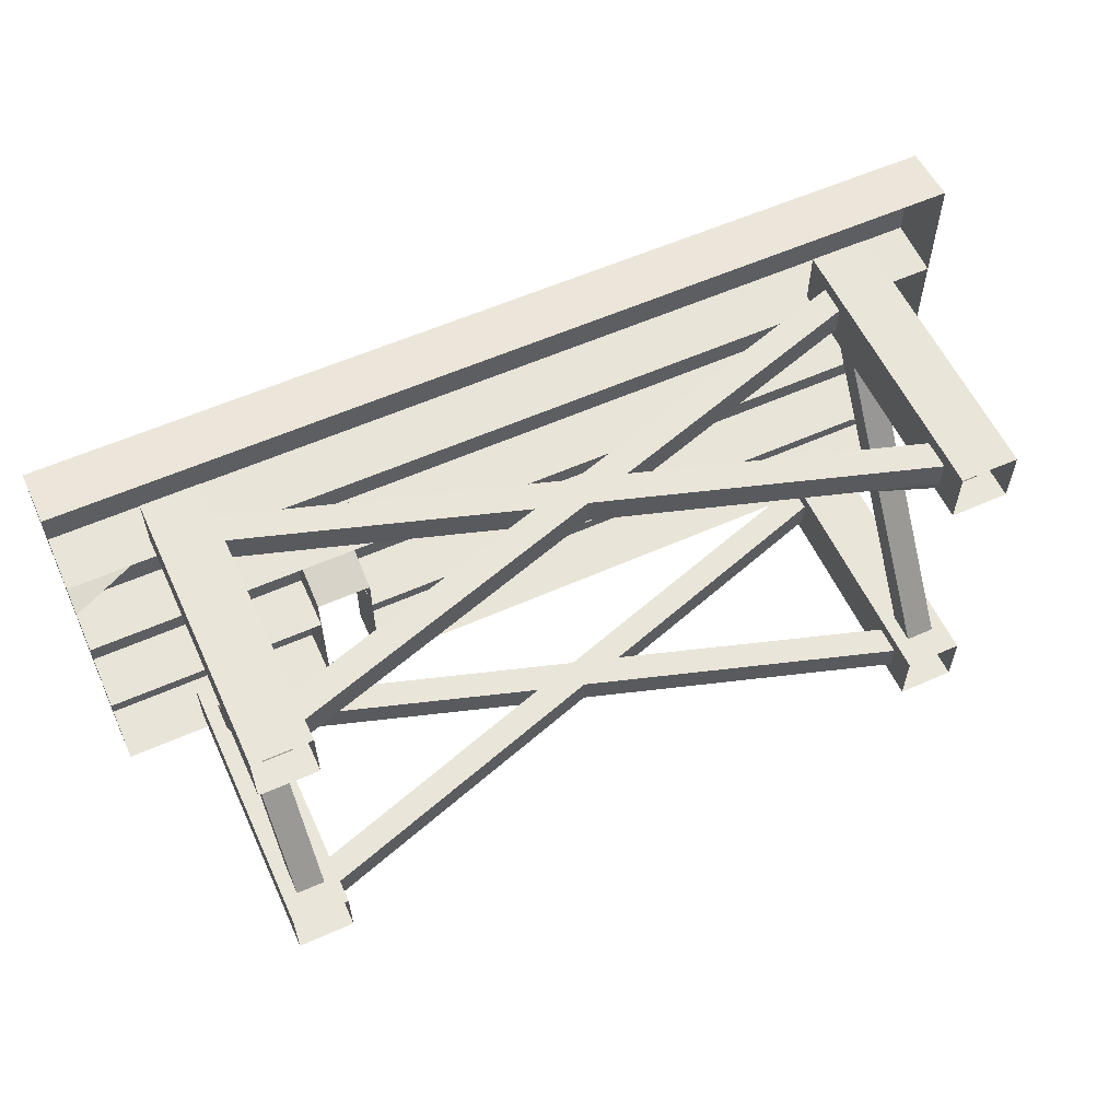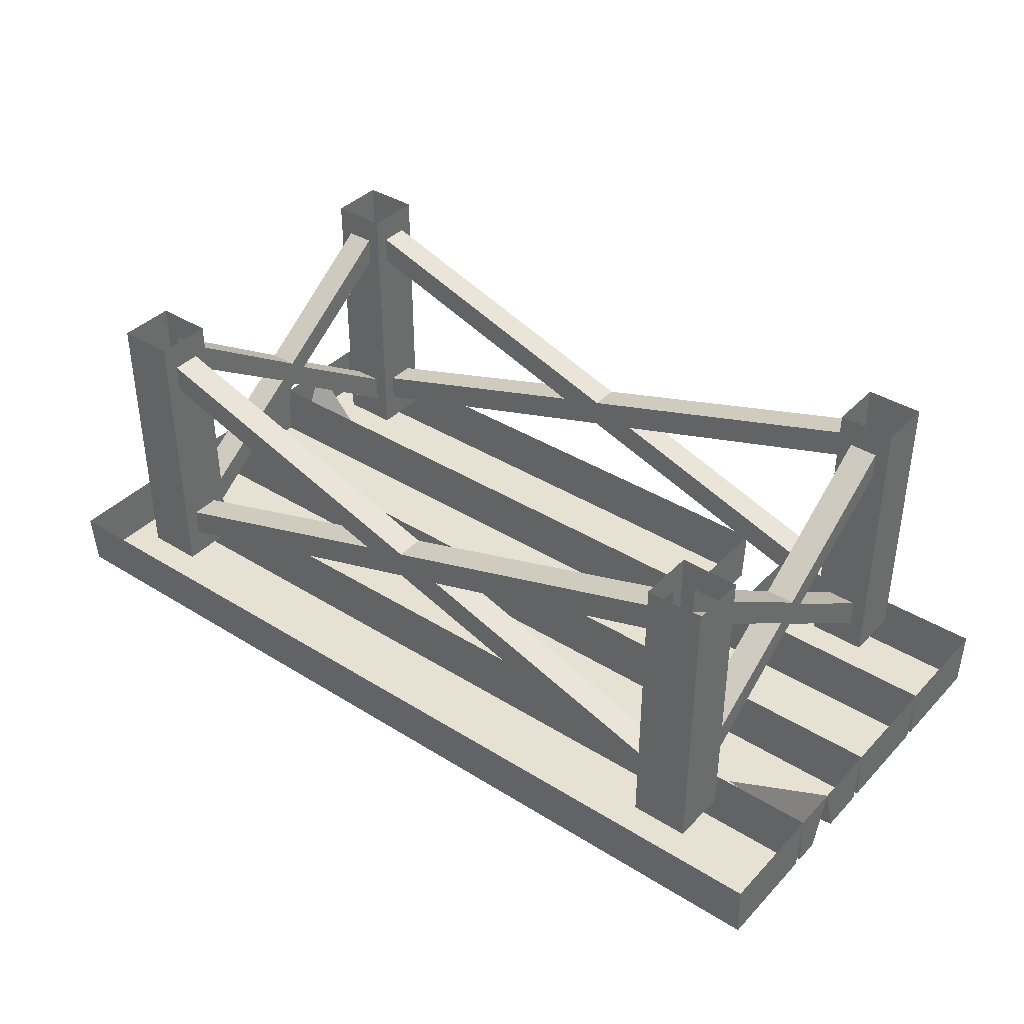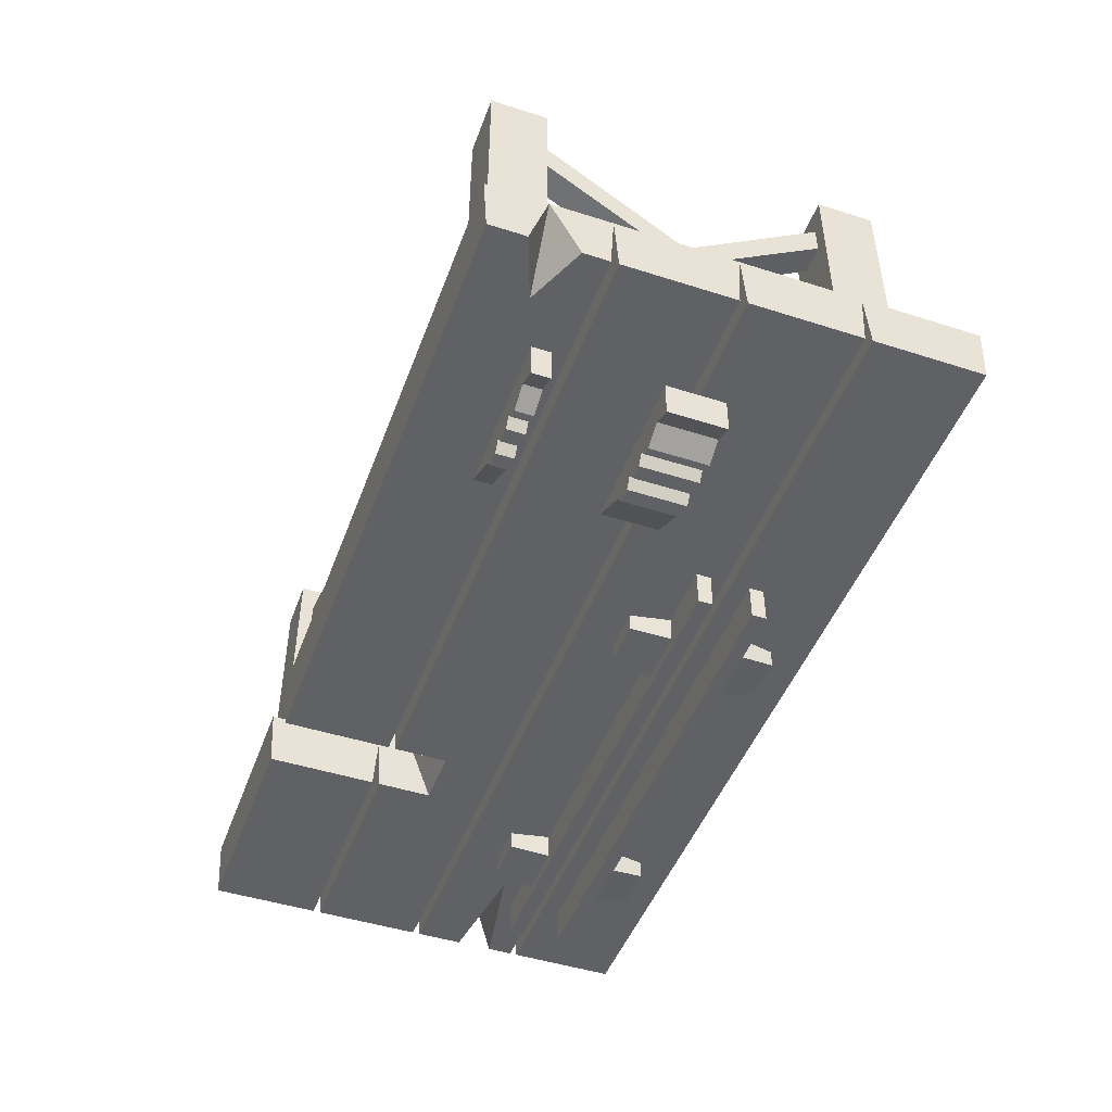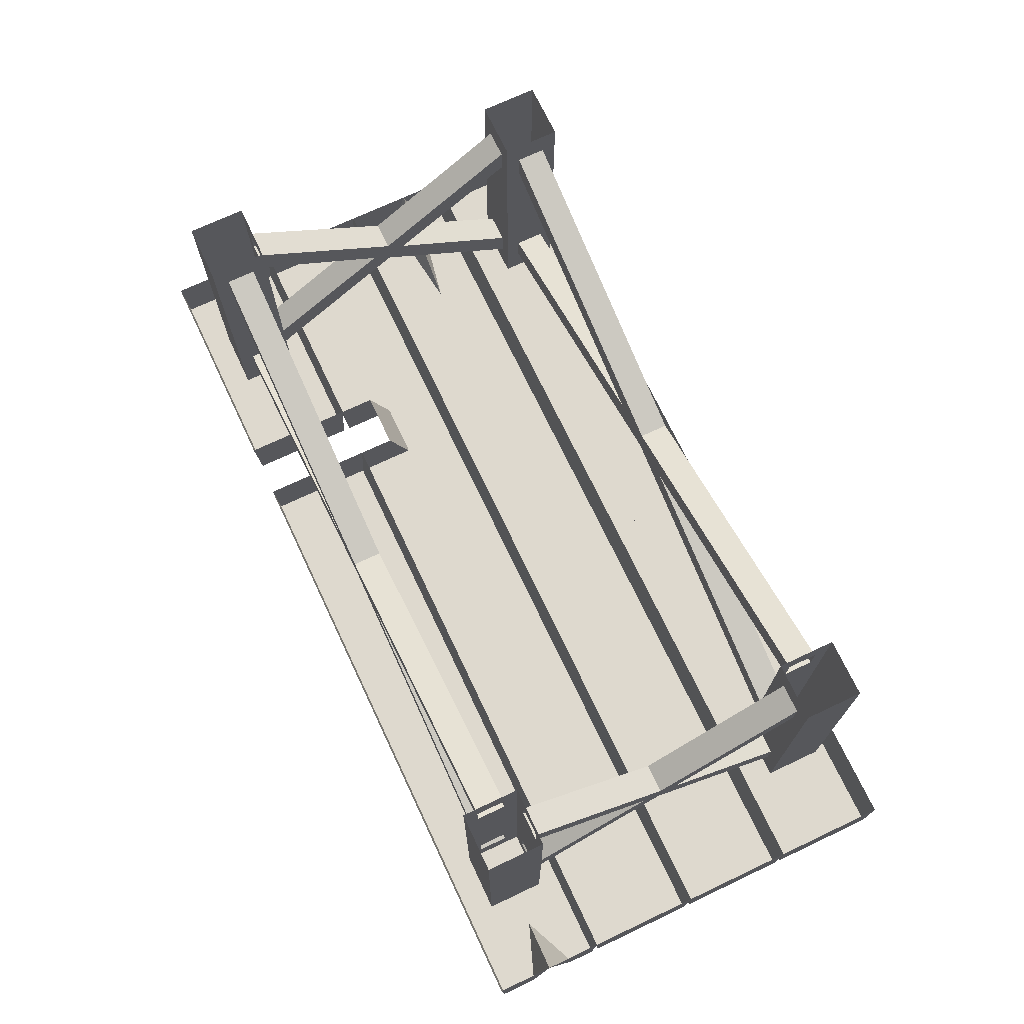
<metadata>
{"format":"obj","ext":"obj","renderer":"f3d","projection":"perspective","resolution":1024,"background":"white","views":[{"elev":58.0,"azim":155.3,"up":"+Z"},{"elev":38.7,"azim":38.2,"up":"+Y"},{"elev":-47.1,"azim":-109.9,"up":"+Y"},{"elev":71.4,"azim":-115.3,"up":"+Y"}]}
</metadata>
<code>
v -0.6875 -0.5 0.4062
v -0.6875 -0.5625 0.4062
v 0 -0.3438 0.4062
v -0.1016 -0.3125 0.4062
v -0.6875 -0.5 0.3438
v -0.6875 -0.125 0.3438
v -0.6875 -0.125 0.4062
v -0.6875 -0.625 0.4375
v -0.6875 -0.5625 0.3438
v 0 -0.3438 0.3438
v 0.6875 -0.5625 0.3438
v 0.6875 -0.5625 0.4062
v 0.1016 -0.3125 0.4062
v 0 -0.2812 0.4062
v -0.6875 -0.0625 0.4062
v -0.1016 -0.3125 0.3438
v -0.6875 -0.625 0.3125
v -0.6875 0 0.3125
v -0.6875 -0.0625 0.3438
v 0 -0.2812 0.3438
v 0.1016 -0.3125 0.3438
v 0.6875 -0.5 0.3438
v 0.6875 -0.625 0.3125
v 0.6875 -0.625 0.4375
v 0.6875 -0.5 0.4062
v 0.6875 -0.125 0.3438
v 0.6875 -0.125 0.4062
v 0.6875 -0.0625 0.4062
v -0.6875 0 0.4375
v -0.8125 -0.625 0.4375
v -0.8125 0 0.4375
v -0.8125 -0.625 0.3125
v -0.8125 0 0.3125
v -0.7812 -0.5 0.3125
v -0.7812 -0.5625 0.3125
v -0.7188 -0.5625 0.3125
v -0.7188 -0.5 0.3125
v -0.7188 -0.125 0.3125
v -0.7188 -0.0625 0.3125
v -0.7812 -0.0625 0.3125
v -0.7812 -0.125 0.3125
v -0.7188 -0.3125 0.03906
v -0.7812 -0.3125 0.03906
v -0.7812 -0.3438 0
v -0.7188 -0.3438 0
v -0.7188 -0.2812 0
v -0.7812 -0.2812 0
v -0.7812 -0.3125 -0.03906
v -0.7812 -0.5 -0.3125
v -0.7812 -0.5625 -0.3125
v -0.7188 -0.5625 -0.3125
v -0.7188 -0.3125 -0.03906
v -0.7188 -0.125 -0.3125
v -0.7188 -0.0625 -0.3125
v 0.6875 0 0.3125
v 0.7188 -0.5 0.3125
v 0.7188 -0.5625 0.3125
v 0.8125 -0.625 0.3125
v 0.7812 -0.5625 0.3125
v 0.7812 -0.5 0.3125
v 0.7812 -0.125 0.3125
v 0.8125 0 0.3125
v 0.8125 -0.625 0.4375
v 0.8125 0 0.4375
v 0.6875 0 0.4375
v 0.6875 -0.0625 0.3438
v 0.6875 -0.5 -0.4062
v 0.6875 -0.5625 -0.4062
v 0 -0.3438 -0.4062
v 0.1016 -0.3125 -0.4062
v 0.6875 -0.5 -0.3438
v 0.6875 -0.125 -0.3438
v 0.6875 -0.125 -0.4062
v 0.6875 -0.625 -0.4375
v 0.6875 -0.5625 -0.3438
v 0 -0.3438 -0.3438
v -0.6875 -0.5625 -0.3438
v -0.6875 -0.5625 -0.4062
v -0.1016 -0.3125 -0.4062
v 0 -0.2812 -0.4062
v 0.6875 -0.0625 -0.4062
v 0.1016 -0.3125 -0.3438
v 0.6875 -0.625 -0.3125
v 0.6875 0 -0.3125
v 0.6875 -0.0625 -0.3438
v 0 -0.2812 -0.3438
v -0.1016 -0.3125 -0.3438
v -0.6875 -0.5 -0.3438
v -0.6875 -0.625 -0.3125
v -0.6875 -0.625 -0.4375
v -0.6875 -0.5 -0.4062
v -0.6875 -0.125 -0.3438
v -0.6875 -0.125 -0.4062
v -0.6875 -0.0625 -0.4062
v 0.6875 0 -0.4375
v 0.8125 -0.625 -0.4375
v 0.8125 0 -0.4375
v 0.8125 -0.625 -0.3125
v 0.8125 0 -0.3125
v 0.7812 -0.5 -0.3125
v 0.7812 -0.5625 -0.3125
v 0.7188 -0.5625 -0.3125
v 0.7188 -0.5 -0.3125
v 0.7188 -0.125 -0.3125
v 0.7188 -0.0625 -0.3125
v 0.7812 -0.0625 -0.3125
v 0.7812 -0.125 -0.3125
v 0.7188 -0.3125 -0.03906
v 0.7812 -0.3125 -0.03906
v 0.7812 -0.3438 0
v 0.7188 -0.3438 0
v 0.7188 -0.2812 0
v 0.7812 -0.2812 0
v 0.7812 -0.3125 0.03906
v 0.7188 -0.3125 0.03906
v 0.7188 -0.125 0.3125
v 0.7188 -0.0625 0.3125
v -0.6875 0 -0.3125
v -0.7188 -0.5 -0.3125
v -0.8125 -0.625 -0.3125
v -0.7812 -0.125 -0.3125
v -0.8125 0 -0.3125
v -0.8125 -0.625 -0.4375
v -0.8125 0 -0.4375
v -0.6875 0 -0.4375
v -0.6875 -0.0625 -0.3438
v -0.7812 -0.0625 -0.3125
v 0.7812 -0.0625 0.3125
v 1 -0.75 0.4922
v -1 -0.75 0.4922
v -1 -0.75 0.2578
v 1 -0.75 0.2578
v 1 -0.625 0.5
v -1 -0.625 0.5
v -1 -0.625 0.25
v 1 -0.625 0.25
v -1 -0.75 -0.2422
v -1 -0.75 -0.007812
v -1 -0.625 0
v -1 -0.625 -0.25
v 0.375 -0.75 -0.2422
v 0.375 -0.75 -0.125
v 1 -0.75 -0.007812
v 1 -0.625 0
v 1 -0.75 0.007812
v -1 -0.75 0.007812
v -1 -0.75 0.2422
v 1 -0.75 0.2422
v 1 -0.625 0.1484
v 1 -0.75 0.1875
v 0.75 -0.75 0.1406
v 1 -0.75 0.1094
v 1 -0.75 -0.2422
v 1 -0.625 -0.25
v 0.5 -0.75 -0.2422
v 0.5 -0.625 -0.25
v 1 -0.75 -0.2578
v 1 -0.75 -0.4922
v 1 -0.625 -0.5
v 0.5 -0.75 -0.4922
v 0.5 -0.625 -0.5
v 0.5 -0.75 -0.2578
v -1 -0.75 -0.4922
v -1 -0.625 -0.375
v -1 -0.625 -0.5
v 0.375 -0.75 -0.4922
v -0.875 -0.75 -0.3672
v -1 -0.75 -0.4141
v -1 -0.75 -0.3125
v -1 -0.75 -0.2578
v 0.375 -0.625 -0.25
v 0.375 -0.625 -0.1719
v 0.5 -0.625 -0.1719
v 0.5 -0.75 -0.125
v 0.375 -0.75 -0.2578
v 0.375 -0.625 -0.5
v -0.7266 -0.8047 -0.0625
v -0.7734 -0.8281 -0.0625
v -0.7734 -0.75 -0.0625
v -0.6484 -0.8047 -0.0625
v -0.6797 -0.8281 -0.0625
v -0.7266 -0.8047 0.0625
v -0.7734 -0.8281 0.0625
v -0.7734 -0.75 0.0625
v -0.6016 -0.75 0.0625
v -0.6484 -0.8047 0.0625
v -0.5859 -0.8047 0.0625
v -0.5234 -0.8047 0.0625
v -0.4297 -0.75 0.0625
v -0.4297 -0.75 -0.0625
v -0.5234 -0.8047 -0.0625
v -0.6016 -0.75 -0.0625
v -0.5859 -0.8047 -0.0625
v -0.6641 -0.8281 -0.0625
v -0.6641 -0.8281 0.0625
v -0.6797 -0.8281 0.0625
v -0.6328 -0.8281 0.0625
v -0.6016 -0.8281 0.0625
v -0.6016 -0.8281 -0.0625
v -0.5703 -0.8281 0.0625
v -0.5391 -0.8281 0.0625
v -0.5391 -0.8281 -0.0625
v -0.5703 -0.8281 -0.0625
v -0.6328 -0.8281 -0.0625
v -0.7266 -0.8047 -0.3281
v -0.7734 -0.8281 -0.3281
v -0.7734 -0.75 -0.3281
v -0.6484 -0.8047 -0.3281
v -0.6797 -0.8281 -0.3281
v -0.7266 -0.8047 -0.2891
v -0.7734 -0.8281 -0.2891
v -0.7734 -0.75 -0.2891
v -0.6016 -0.75 -0.2891
v -0.6484 -0.8047 -0.2891
v -0.5859 -0.8047 -0.2891
v -0.5234 -0.8047 -0.2891
v -0.4297 -0.75 -0.2891
v -0.4297 -0.75 -0.3281
v -0.5234 -0.8047 -0.3281
v -0.6016 -0.75 -0.3281
v -0.5859 -0.8047 -0.3281
v -0.6641 -0.8281 -0.3281
v -0.6641 -0.8281 -0.2891
v -0.6797 -0.8281 -0.2891
v -0.6328 -0.8281 -0.2891
v -0.6016 -0.8281 -0.2891
v -0.6016 -0.8281 -0.3281
v -0.5703 -0.8281 -0.2891
v -0.5391 -0.8281 -0.2891
v -0.5391 -0.8281 -0.3281
v -0.5703 -0.8281 -0.3281
v -0.6328 -0.8281 -0.3281
v 0.6562 -0.7891 0.09375
v 0.5625 -0.7891 0.09375
v 0.5625 -0.75 0.09375
v 0.6562 -0.75 0.09375
v 0.6719 -0.8047 0.1797
v 0.5469 -0.8047 0.1797
v 0.5469 -0.75 0.1797
v 0.6719 -0.75 0.1797
v 0.8125 -0.75 0.1797
v 0.8125 -0.8281 0.1797
v 0.2344 -0.8281 0.1797
v -0.07812 -0.8047 0.1797
v -0.07812 -0.75 0.1797
v -0.3438 -0.8281 0.2109
v 0.8125 -0.8281 0.2109
v 0.8125 -0.75 0.2109
v -0.3438 -0.75 0.2109
v -0.3438 -0.8281 0.1797
v -0.3438 -0.75 0.1797
v -0.2031 -0.75 0.1797
v -0.2031 -0.8047 0.1797
v -0.09375 -0.7891 0.09375
v -0.1875 -0.7891 0.09375
v -0.1875 -0.75 0.09375
v -0.09375 -0.75 0.09375
v -0.1875 -0.7891 0.4141
v -0.09375 -0.7891 0.4141
v -0.09375 -0.75 0.4141
v -0.1875 -0.75 0.4141
v -0.2031 -0.8047 0.3281
v -0.07812 -0.8047 0.3281
v -0.07812 -0.75 0.3281
v -0.2031 -0.75 0.3281
v -0.3438 -0.75 0.3281
v -0.3438 -0.8281 0.3281
v 0.2344 -0.8281 0.3281
v 0.5469 -0.8047 0.3281
v 0.5469 -0.75 0.3281
v 0.8125 -0.8281 0.2969
v -0.3438 -0.8281 0.2969
v -0.3438 -0.75 0.2969
v 0.8125 -0.75 0.2969
v 0.8125 -0.8281 0.3281
v 0.8125 -0.75 0.3281
v 0.6719 -0.75 0.3281
v 0.6719 -0.8047 0.3281
v 0.5625 -0.7891 0.4141
v 0.6562 -0.7891 0.4141
v 0.6562 -0.75 0.4141
v 0.5625 -0.75 0.4141
f 1 2 3
f 1 3 4
f 3 12 13
f 3 13 14
f 3 14 4
f 4 14 15
f 4 15 7
f 5 16 9
f 6 19 20
f 6 20 16
f 9 16 10
f 10 16 20
f 10 20 21
f 10 21 22
f 10 22 11
f 12 25 13
f 13 27 14
f 14 27 28
f 34 43 35
f 35 43 44
f 36 45 37
f 37 45 42
f 42 45 46
f 42 46 39
f 42 39 38
f 43 41 47
f 43 47 44
f 44 47 48
f 44 48 49
f 44 49 50
f 45 51 52
f 45 52 46
f 46 52 53
f 46 53 54
f 20 66 21
f 21 66 26
f 67 68 69
f 67 69 70
f 69 78 79
f 69 79 80
f 69 80 70
f 70 80 81
f 70 81 73
f 71 82 75
f 72 85 86
f 72 86 82
f 75 82 76
f 76 82 86
f 76 86 87
f 76 87 88
f 76 88 77
f 78 91 79
f 79 93 80
f 80 93 94
f 100 109 101
f 101 109 110
f 102 111 103
f 103 111 108
f 108 111 112
f 108 112 105
f 108 105 104
f 109 107 113
f 109 113 110
f 110 113 114
f 110 114 60
f 110 60 59
f 111 57 115
f 111 115 112
f 112 115 116
f 112 116 117
f 86 126 87
f 87 126 92
f 121 48 127
f 61 114 128
f 57 56 115
f 107 106 113
f 128 114 113
f 51 119 52
f 127 48 47
f 41 40 47
f 129 130 131
f 129 131 132
f 137 141 142
f 137 142 143
f 137 143 138
f 157 162 158
f 158 162 160
f 163 166 167
f 163 167 168
f 142 174 143
f 143 174 153
f 153 174 155
f 170 169 167
f 170 167 175
f 145 152 151
f 145 151 146
f 146 151 147
f 147 151 148
f 148 151 150
f 167 166 175
f 1 4 5
f 1 5 6
f 1 6 7
f 1 7 8
f 1 8 2
f 2 8 9
f 2 9 10
f 2 10 3
f 3 10 11
f 3 11 12
f 4 7 16
f 4 16 5
f 5 9 17
f 5 17 18
f 5 18 6
f 6 18 19
f 6 16 7
f 11 22 23
f 11 23 12
f 12 23 24
f 12 24 25
f 13 25 21
f 13 21 26
f 13 26 27
f 14 28 20
f 14 20 19
f 14 19 15
f 15 19 29
f 15 29 7
f 7 29 8
f 8 29 30
f 30 29 31
f 30 31 32
f 32 31 33
f 32 33 34
f 32 34 35
f 32 35 17
f 17 35 36
f 17 36 37
f 17 37 38
f 17 38 18
f 18 38 39
f 18 39 40
f 18 40 33
f 33 40 41
f 33 41 34
f 34 41 37
f 34 37 42
f 34 42 43
f 35 44 36
f 36 44 45
f 42 38 43
f 43 38 41
f 44 50 45
f 45 50 51
f 46 54 47
f 46 47 40
f 46 40 39
f 25 22 21
f 22 25 27
f 22 27 26
f 22 26 23
f 23 26 55
f 23 55 56
f 23 56 57
f 23 57 58
f 58 57 59
f 58 59 60
f 58 60 61
f 58 61 62
f 58 62 63
f 63 62 64
f 63 64 24
f 24 64 65
f 24 65 25
f 25 65 27
f 27 65 28
f 28 65 55
f 28 55 66
f 28 66 20
f 26 66 55
f 37 41 38
f 9 8 17
f 29 19 18
f 67 70 71
f 67 71 72
f 67 72 73
f 67 73 74
f 67 74 68
f 68 74 75
f 68 75 76
f 68 76 69
f 69 76 77
f 69 77 78
f 70 73 82
f 70 82 71
f 71 75 83
f 71 83 84
f 71 84 72
f 72 84 85
f 72 82 73
f 77 88 89
f 77 89 78
f 78 89 90
f 78 90 91
f 79 91 87
f 79 87 92
f 79 92 93
f 80 94 86
f 80 86 85
f 80 85 81
f 81 85 95
f 81 95 73
f 73 95 74
f 74 95 96
f 96 95 97
f 96 97 98
f 98 97 99
f 98 99 100
f 98 100 101
f 98 101 83
f 83 101 102
f 83 102 103
f 83 103 104
f 83 104 84
f 84 104 105
f 84 105 106
f 84 106 99
f 99 106 107
f 99 107 100
f 100 107 103
f 100 103 108
f 100 108 109
f 101 110 102
f 102 110 111
f 108 104 109
f 109 104 107
f 110 59 111
f 111 59 57
f 112 117 113
f 112 113 106
f 112 106 105
f 91 88 87
f 88 91 93
f 88 93 92
f 88 92 89
f 89 92 118
f 89 118 119
f 89 119 51
f 89 51 120
f 120 51 50
f 120 50 49
f 120 49 121
f 120 121 122
f 120 122 123
f 123 122 124
f 123 124 90
f 90 124 125
f 90 125 91
f 91 125 93
f 93 125 94
f 94 125 118
f 94 118 126
f 94 126 86
f 92 126 118
f 103 107 104
f 75 74 83
f 95 85 84
f 49 119 53
f 49 53 121
f 121 53 52
f 121 52 48
f 121 127 122
f 122 127 54
f 122 54 118
f 118 54 53
f 118 53 119
f 60 56 116
f 60 116 61
f 61 116 115
f 61 115 114
f 61 128 62
f 62 128 117
f 62 117 55
f 55 117 116
f 55 116 56
f 115 56 114
f 114 56 60
f 128 113 117
f 52 119 48
f 48 119 49
f 127 47 54
f 129 132 133
f 129 133 130
f 130 133 134
f 130 134 131
f 131 134 135
f 131 135 132
f 132 135 136
f 132 136 133
f 137 138 139
f 137 139 140
f 137 140 141
f 138 143 144
f 138 144 139
f 139 144 145
f 139 145 146
f 139 146 147
f 139 147 135
f 135 147 136
f 136 147 148
f 136 148 149
f 149 148 150
f 149 150 151
f 149 151 152
f 149 152 145
f 149 145 144
f 144 143 153
f 144 153 154
f 154 153 155
f 154 155 156
f 154 156 157
f 154 157 158
f 154 158 159
f 159 158 160
f 159 160 161
f 161 160 162
f 161 162 156
f 156 162 157
f 163 164 165
f 163 165 166
f 163 168 164
f 164 168 167
f 164 167 169
f 164 169 170
f 164 170 140
f 140 170 171
f 140 171 141
f 141 171 142
f 142 171 172
f 142 172 173
f 142 173 174
f 155 174 173
f 155 173 156
f 170 175 171
f 171 175 166
f 171 166 176
f 176 166 165
f 177 181 182
f 177 182 183
f 177 183 178
f 189 188 190
f 190 188 191
f 181 196 182
f 186 195 194
f 186 194 180
f 186 180 197
f 187 198 199
f 187 199 193
f 187 193 200
f 188 201 202
f 188 202 191
f 193 203 200
f 180 204 197
f 205 209 210
f 205 210 211
f 205 211 206
f 217 216 218
f 218 216 219
f 209 224 210
f 214 223 222
f 214 222 208
f 214 208 225
f 215 226 227
f 215 227 221
f 215 221 228
f 216 229 230
f 216 230 219
f 221 231 228
f 208 232 225
f 233 234 235
f 233 235 236
f 233 236 237
f 233 237 234
f 234 237 238
f 234 238 239
f 234 239 235
f 237 236 240
f 246 249 250
f 246 250 247
f 247 250 243
f 247 243 242
f 247 242 241
f 247 241 248
f 250 249 251
f 254 255 256
f 254 256 257
f 254 257 244
f 254 244 255
f 255 244 253
f 255 253 252
f 255 252 256
f 244 257 245
f 258 259 260
f 258 260 261
f 258 261 262
f 258 262 259
f 259 262 263
f 259 263 264
f 259 264 260
f 262 261 265
f 271 274 275
f 271 275 272
f 272 275 268
f 272 268 267
f 272 267 266
f 272 266 273
f 275 274 276
f 279 280 281
f 279 281 282
f 279 282 269
f 279 269 280
f 280 269 278
f 280 278 277
f 280 277 281
f 269 282 270
f 177 178 179
f 177 179 180
f 177 180 181
f 178 183 179
f 179 183 184
f 184 183 182
f 184 182 185
f 185 182 186
f 185 186 187
f 185 187 188
f 185 188 189
f 190 191 192
f 192 191 193
f 192 193 180
f 192 180 179
f 180 194 181
f 181 194 195
f 181 195 196
f 182 196 186
f 186 196 195
f 186 197 198
f 186 198 187
f 187 200 201
f 187 201 188
f 191 202 203
f 191 203 193
f 200 203 201
f 201 203 202
f 193 199 204
f 193 204 180
f 197 204 198
f 198 204 199
f 205 206 207
f 205 207 208
f 205 208 209
f 206 211 207
f 207 211 212
f 212 211 210
f 212 210 213
f 213 210 214
f 213 214 215
f 213 215 216
f 213 216 217
f 218 219 220
f 220 219 221
f 220 221 208
f 220 208 207
f 208 222 209
f 209 222 223
f 209 223 224
f 210 224 214
f 214 224 223
f 214 225 226
f 214 226 215
f 215 228 229
f 215 229 216
f 219 230 231
f 219 231 221
f 228 231 229
f 229 231 230
f 221 227 232
f 221 232 208
f 225 232 226
f 226 232 227
f 237 240 241
f 237 241 242
f 237 242 238
f 238 242 243
f 238 243 244
f 238 244 245
f 238 245 239
f 246 247 248
f 246 248 249
f 250 251 252
f 250 252 253
f 250 253 244
f 250 244 243
f 262 265 266
f 262 266 267
f 262 267 263
f 263 267 268
f 263 268 269
f 263 269 270
f 263 270 264
f 271 272 273
f 271 273 274
f 275 276 277
f 275 277 278
f 275 278 269
f 275 269 268

</code>
